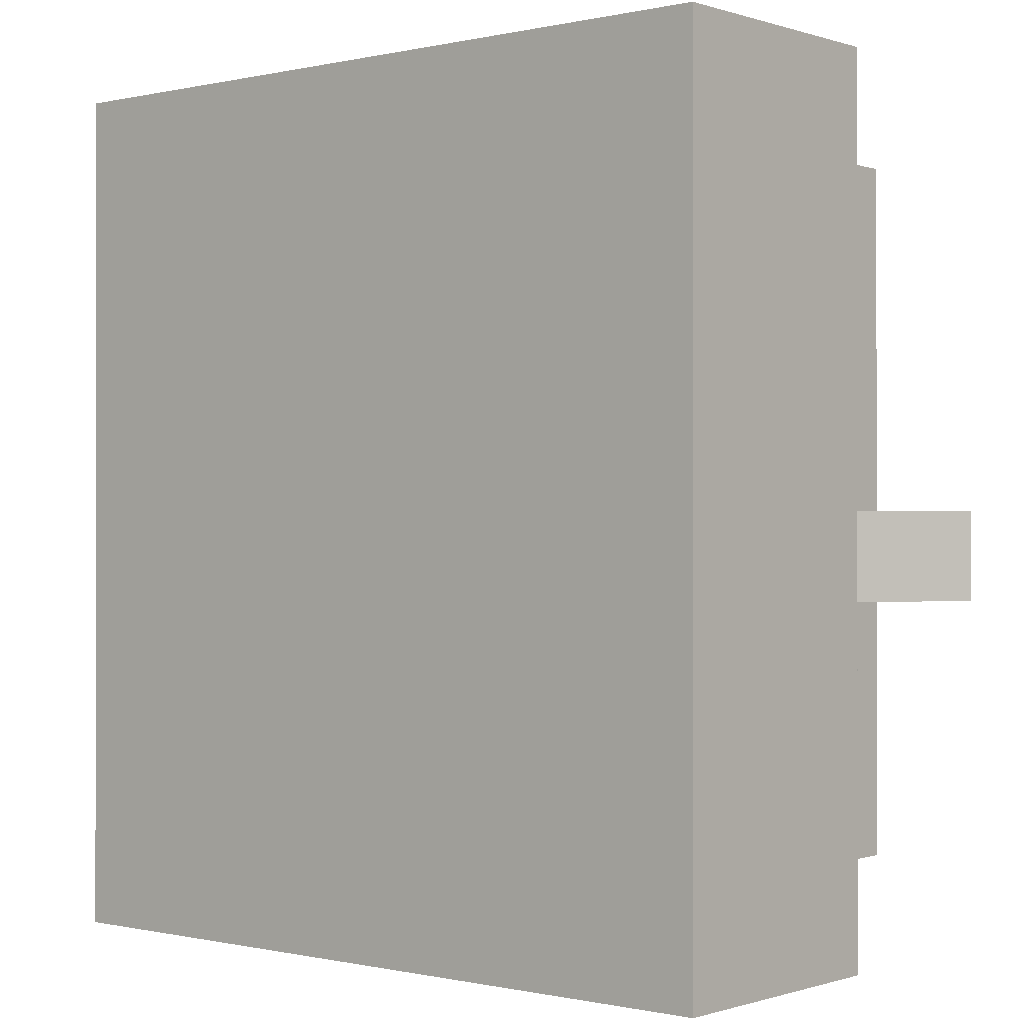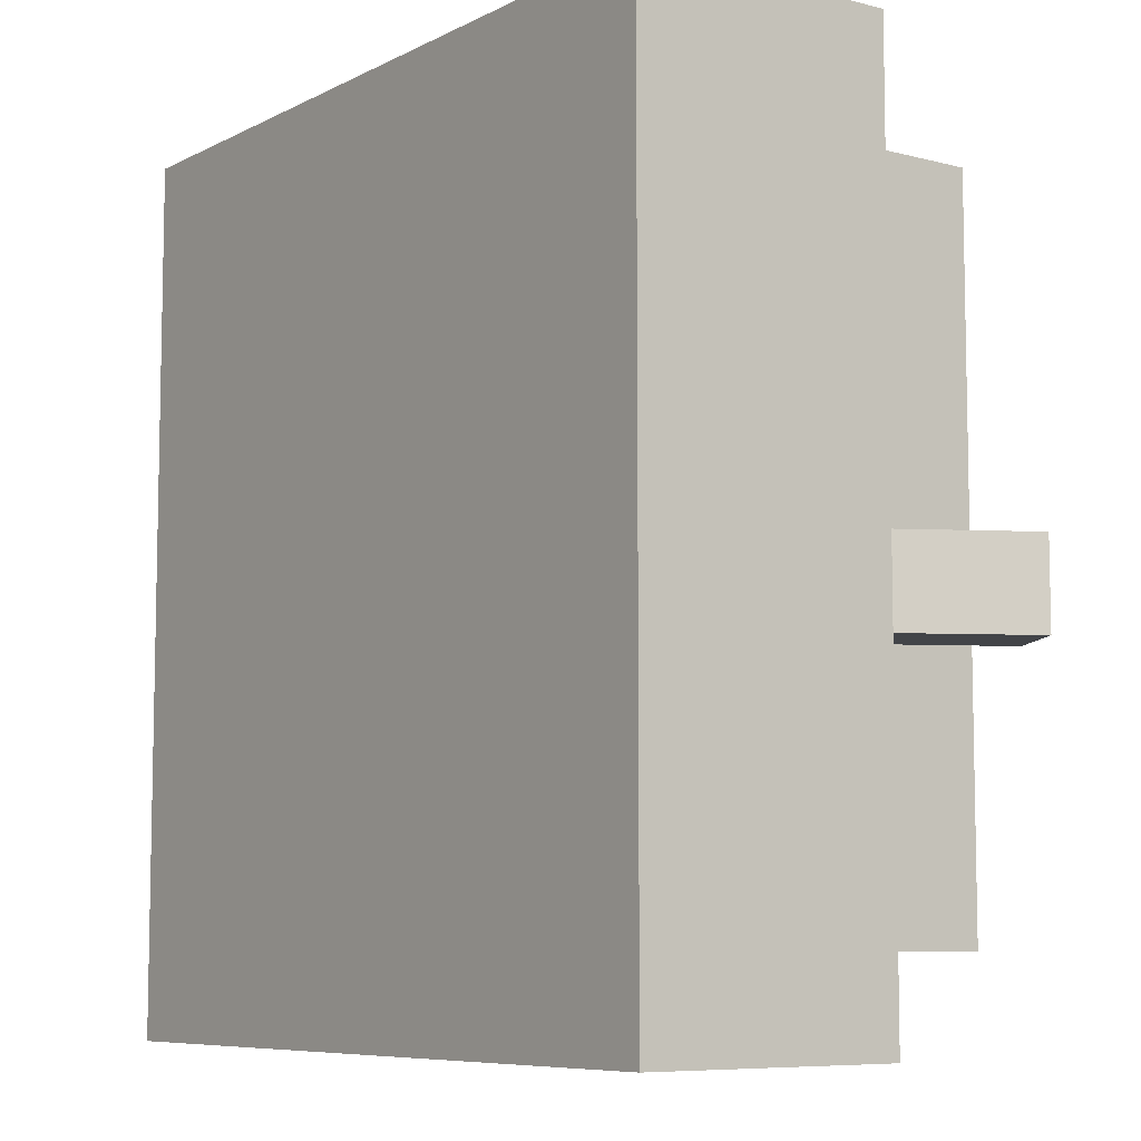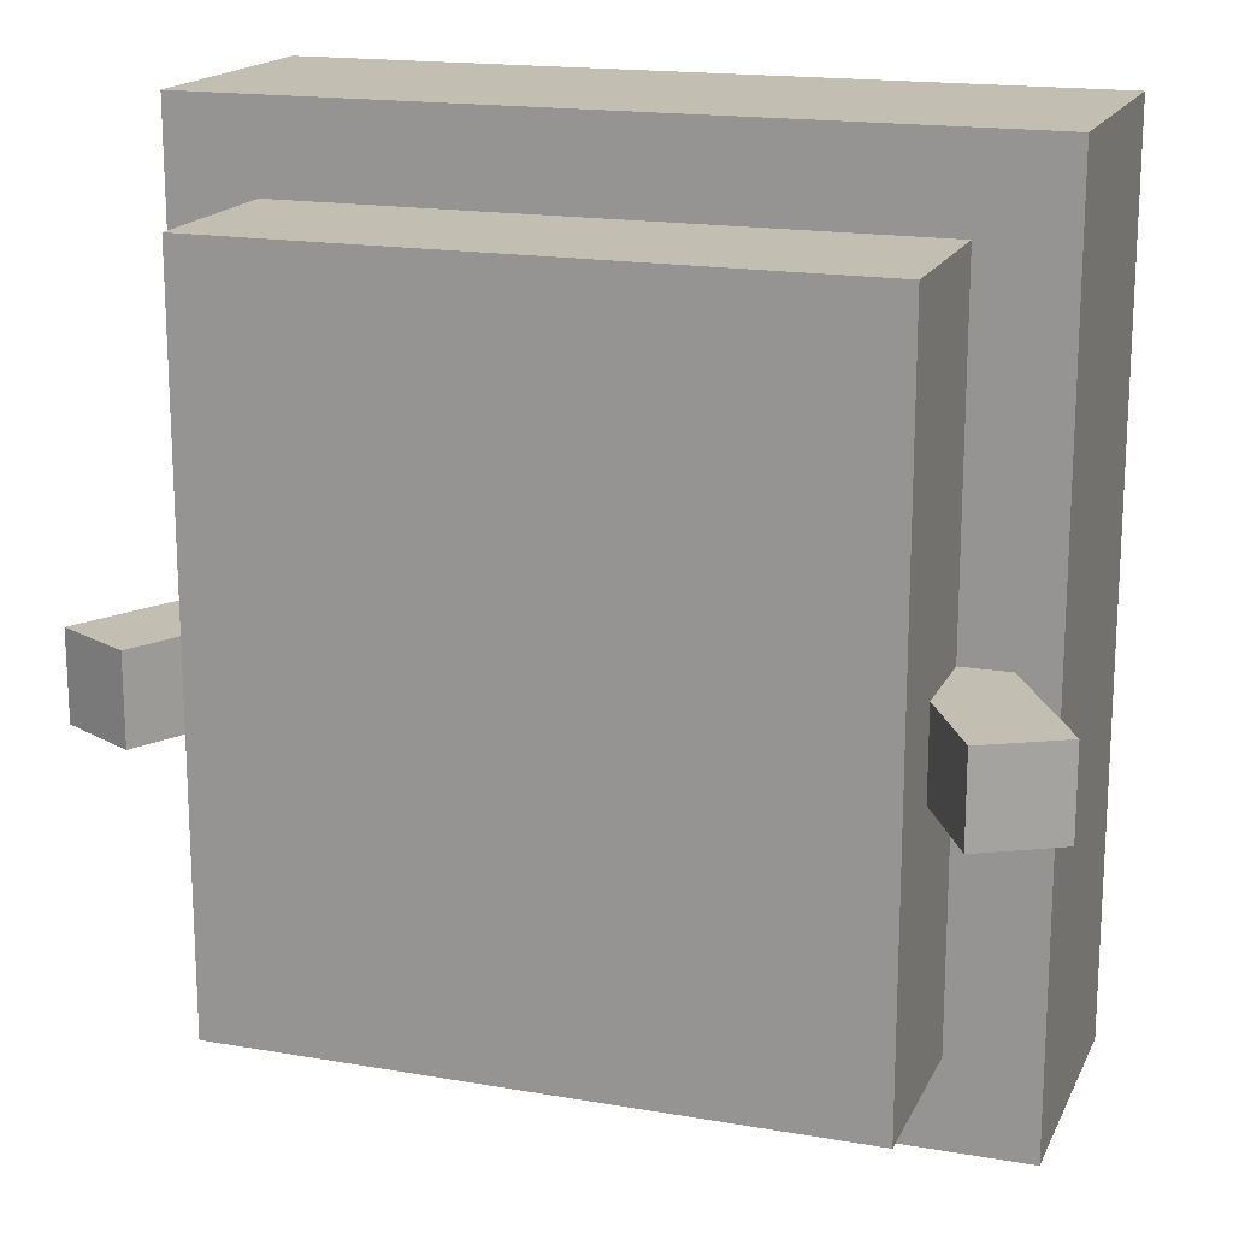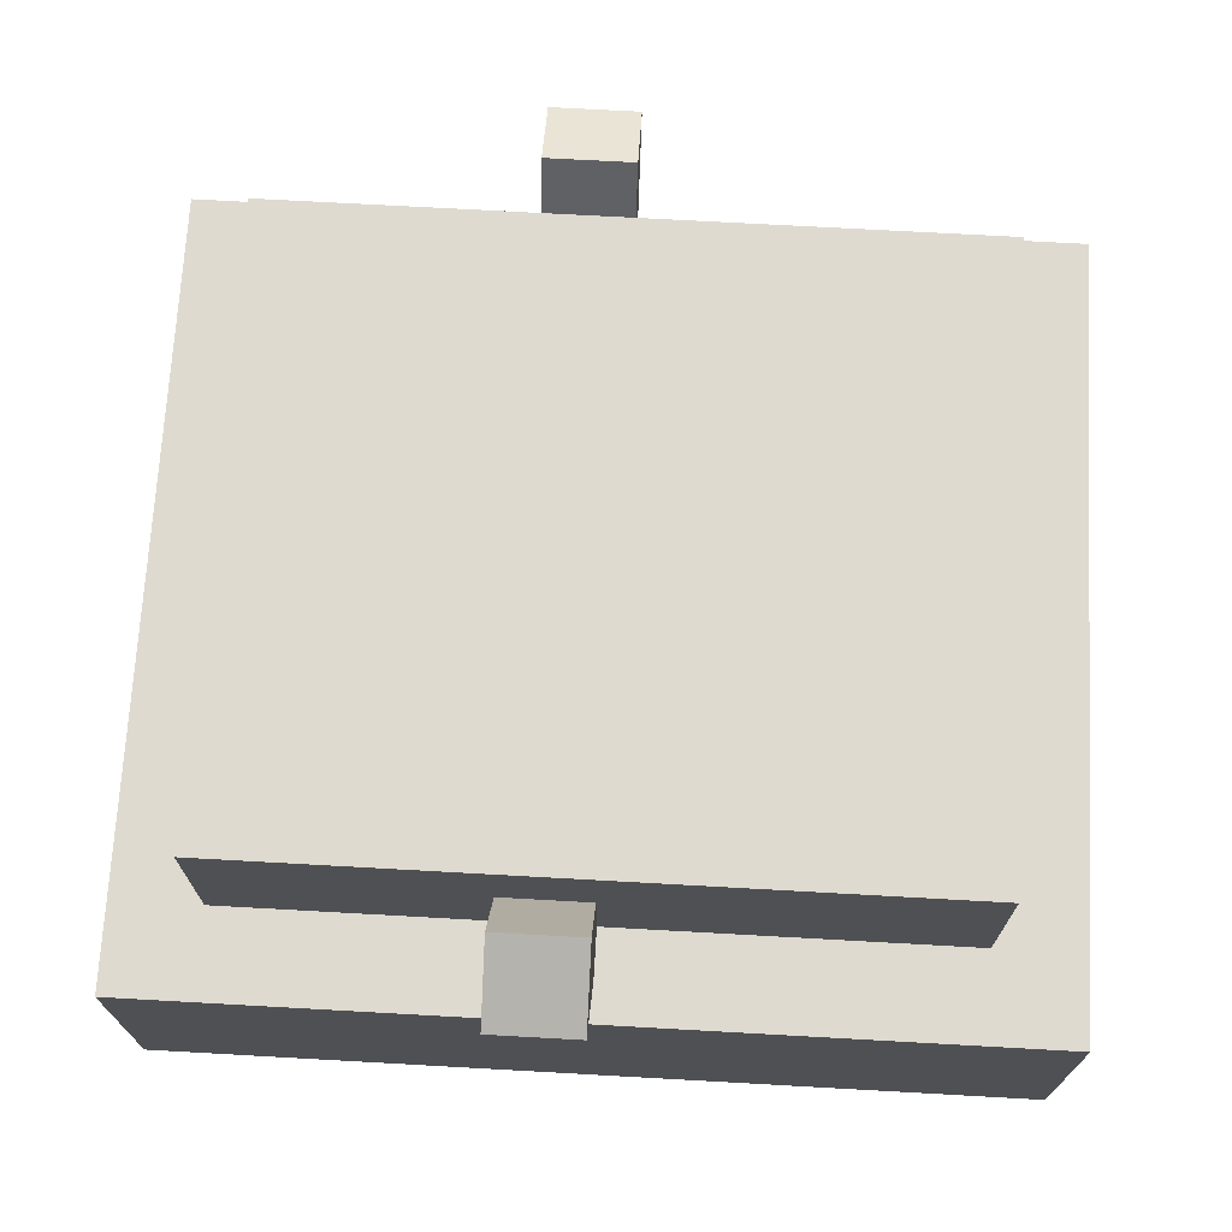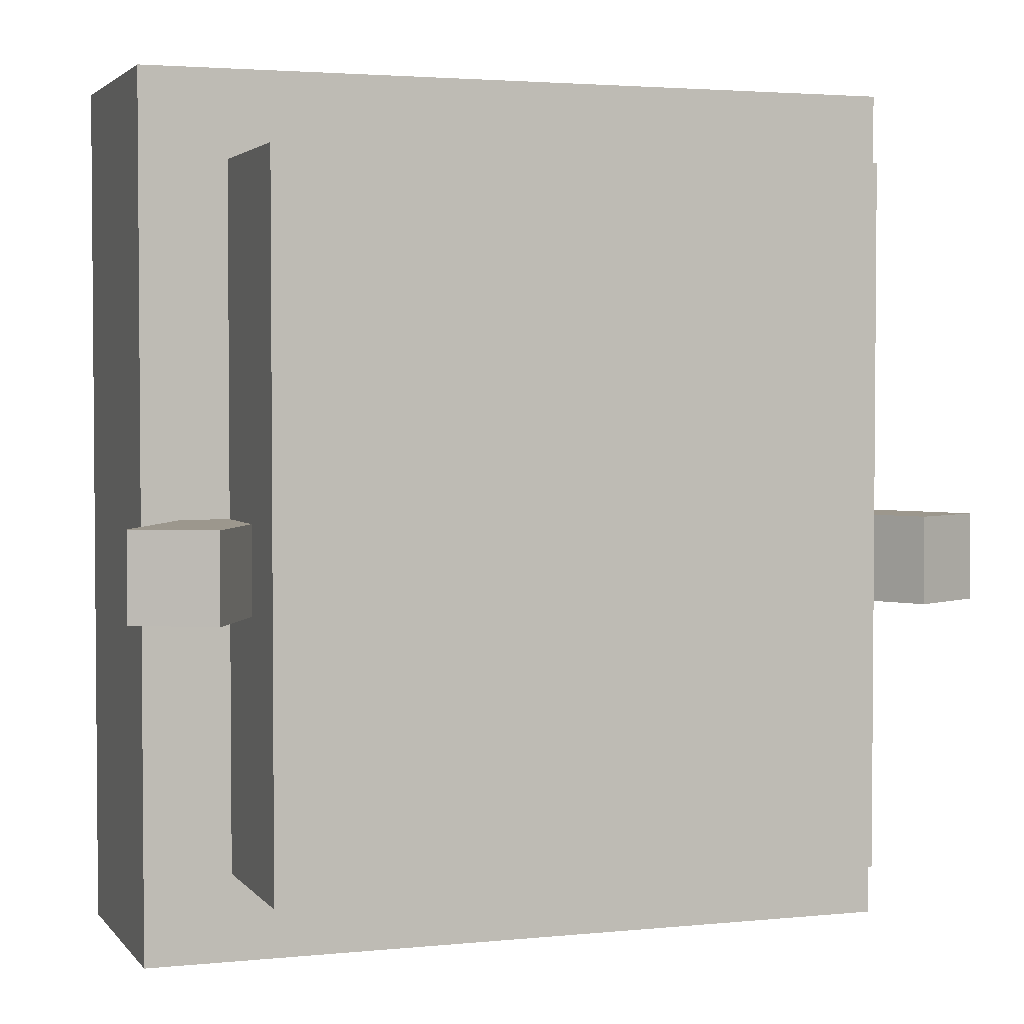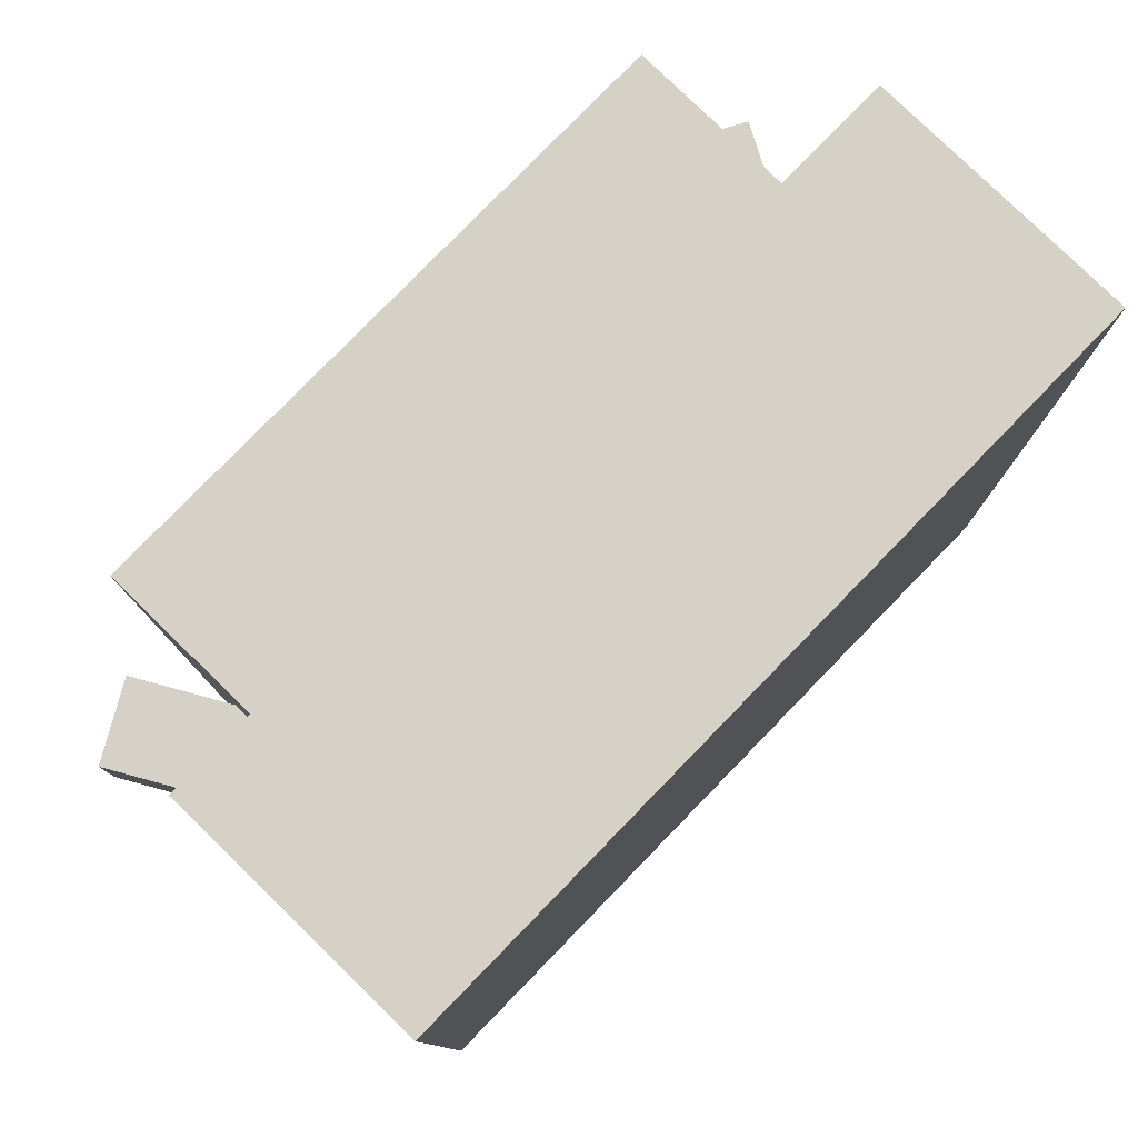
<metadata>
{"format":"obj","ext":"obj","renderer":"f3d","projection":"perspective","resolution":1024,"background":"white","views":[{"elev":-0.3,"azim":40.3,"up":"+Z"},{"elev":-7.7,"azim":53.9,"up":"+Z"},{"elev":17.3,"azim":-161.0,"up":"+Z"},{"elev":70.8,"azim":-86.8,"up":"+Y"},{"elev":2.9,"azim":160.7,"up":"+Z"},{"elev":79.5,"azim":-45.8,"up":"+Z"}]}
</metadata>
<code>
o dalek_head
v 0.3125 1.525 -0.1875
v -0.125 1.525 -0.1875
v -0.125 1.775 -0.1875
v 0.3125 1.775 -0.1875
v -0.125 1.525 0.3125
v 0.3125 1.525 0.3125
v 0.3125 1.775 0.3125
v -0.125 1.775 0.3125
v -0.07034 1.618 0.0625
v -0.07034 1.618 0
v -0.1612 1.782 0
v -0.1612 1.782 0.0625
v -0.125 1.587 0
v -0.125 1.587 0.0625
v -0.2159 1.751 0.0625
v -0.2159 1.751 0
v 0.3125 1.587 0.0625
v 0.3125 1.587 0
v 0.4034 1.751 0
v 0.4034 1.751 0.0625
v 0.2578 1.618 0
v 0.2578 1.618 0.0625
v 0.3487 1.782 0.0625
v 0.3487 1.782 0
v 0.375 1.462 -0.25
v -0.1875 1.462 -0.25
v -0.1875 1.65 -0.25
v 0.375 1.65 -0.25
v -0.1875 1.462 0.375
v 0.375 1.462 0.375
v 0.375 1.65 0.375
v -0.1875 1.65 0.375
f 1 2 3 4
f 5 6 7 8
f 4 3 8 7
f 6 5 2 1
f 6 1 4 7
f 2 5 8 3
f 9 10 11 12
f 13 14 15 16
f 12 11 16 15
f 14 13 10 9
f 14 9 12 15
f 10 13 16 11
f 17 18 19 20
f 21 22 23 24
f 20 19 24 23
f 22 21 18 17
f 22 17 20 23
f 18 21 24 19
f 25 26 27 28
f 29 30 31 32
f 28 27 32 31
f 30 29 26 25
f 30 25 28 31
f 26 29 32 27

</code>
